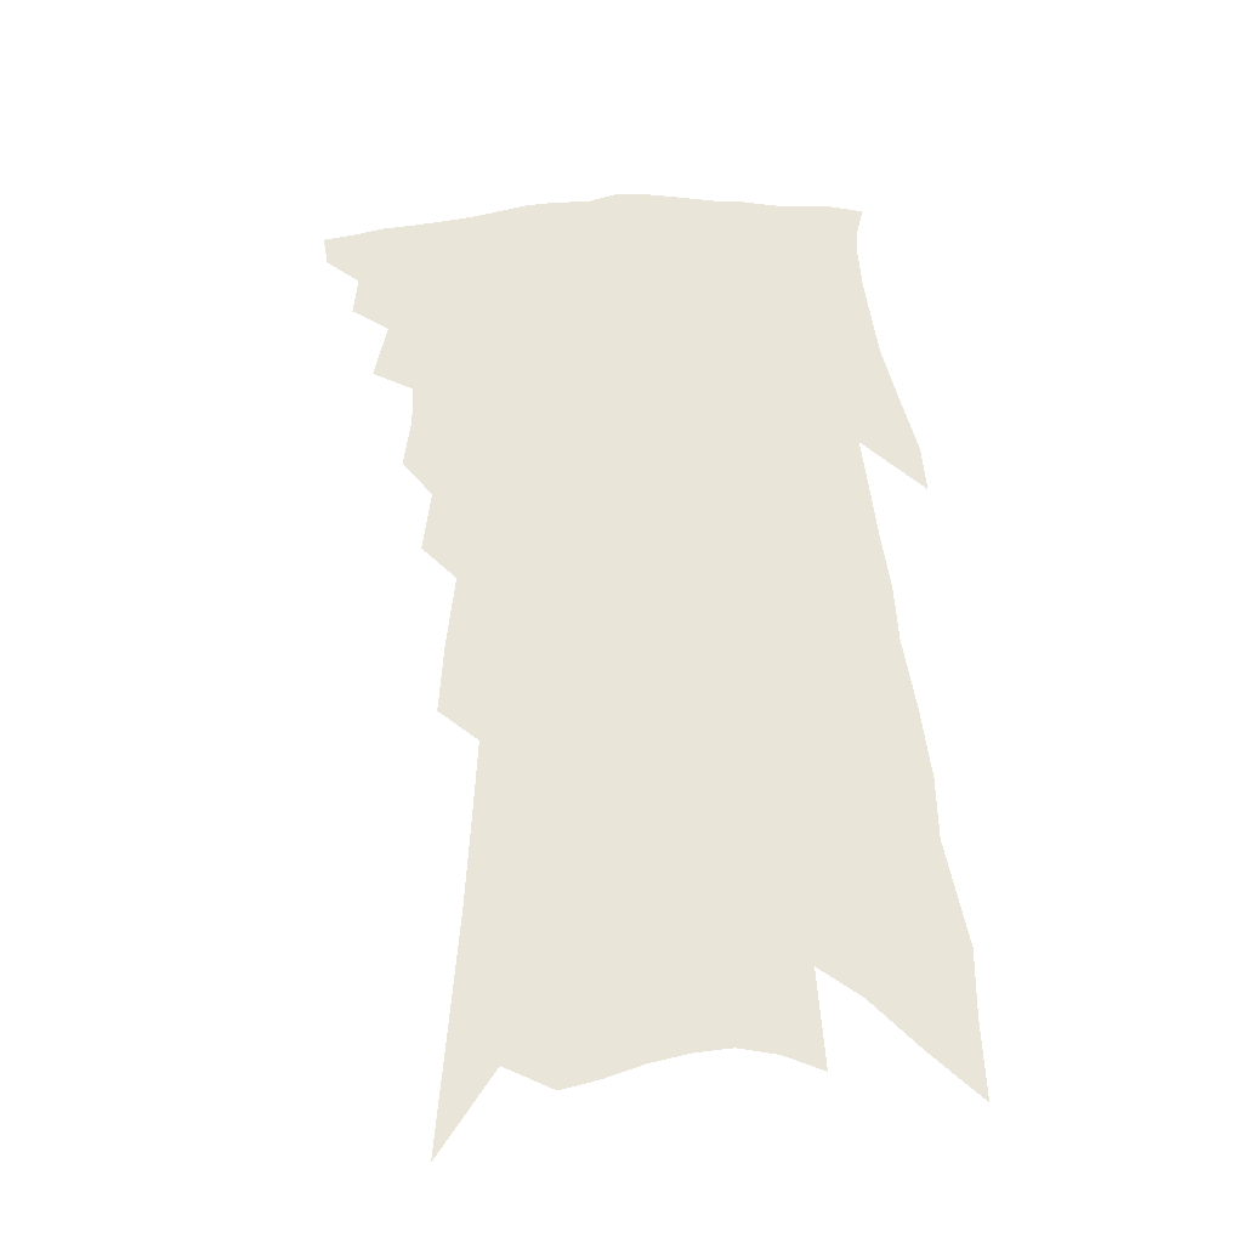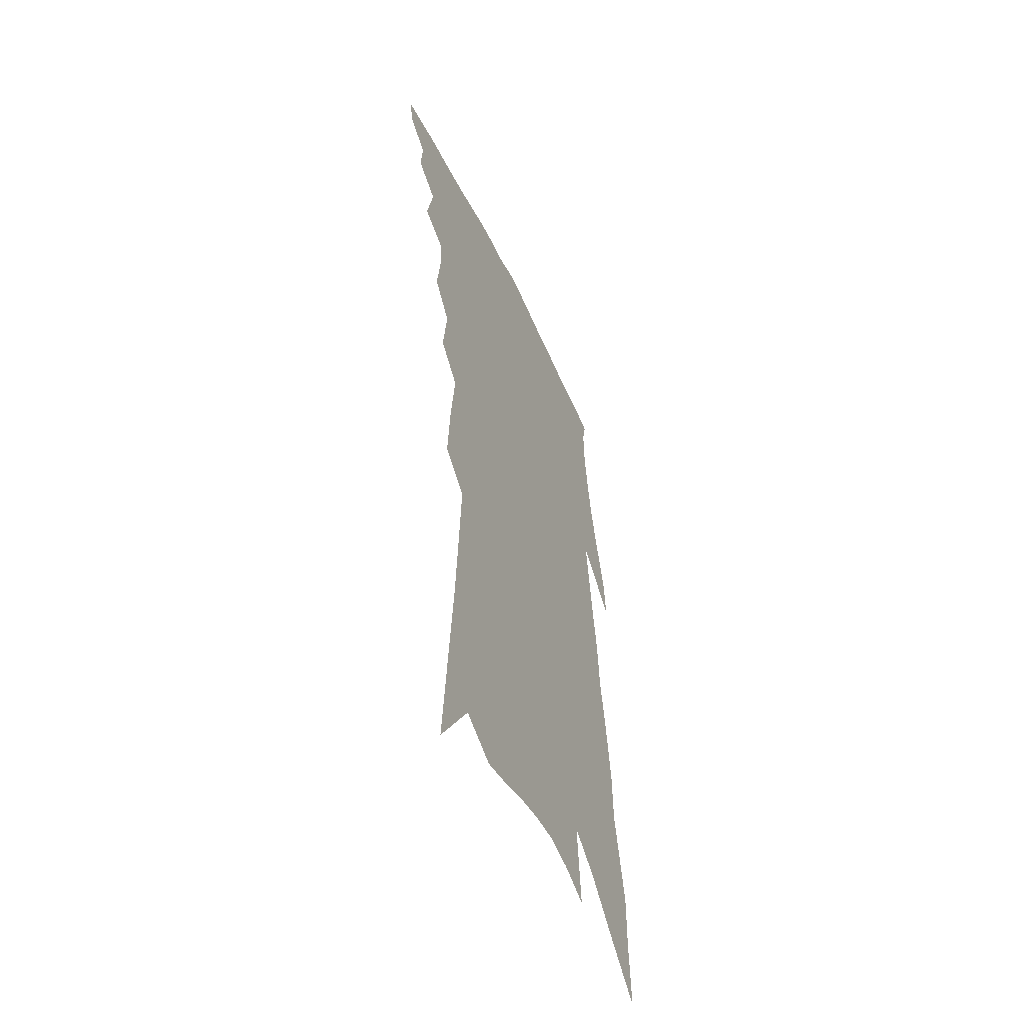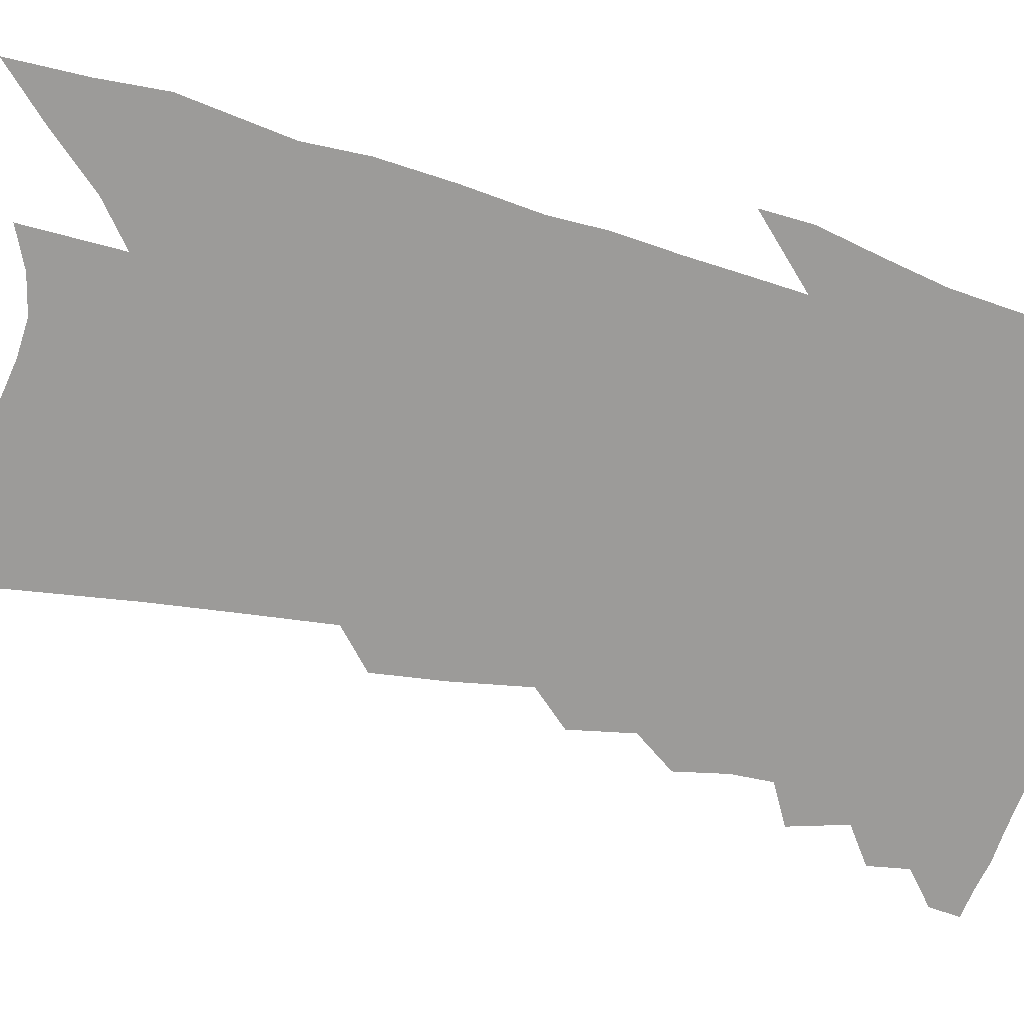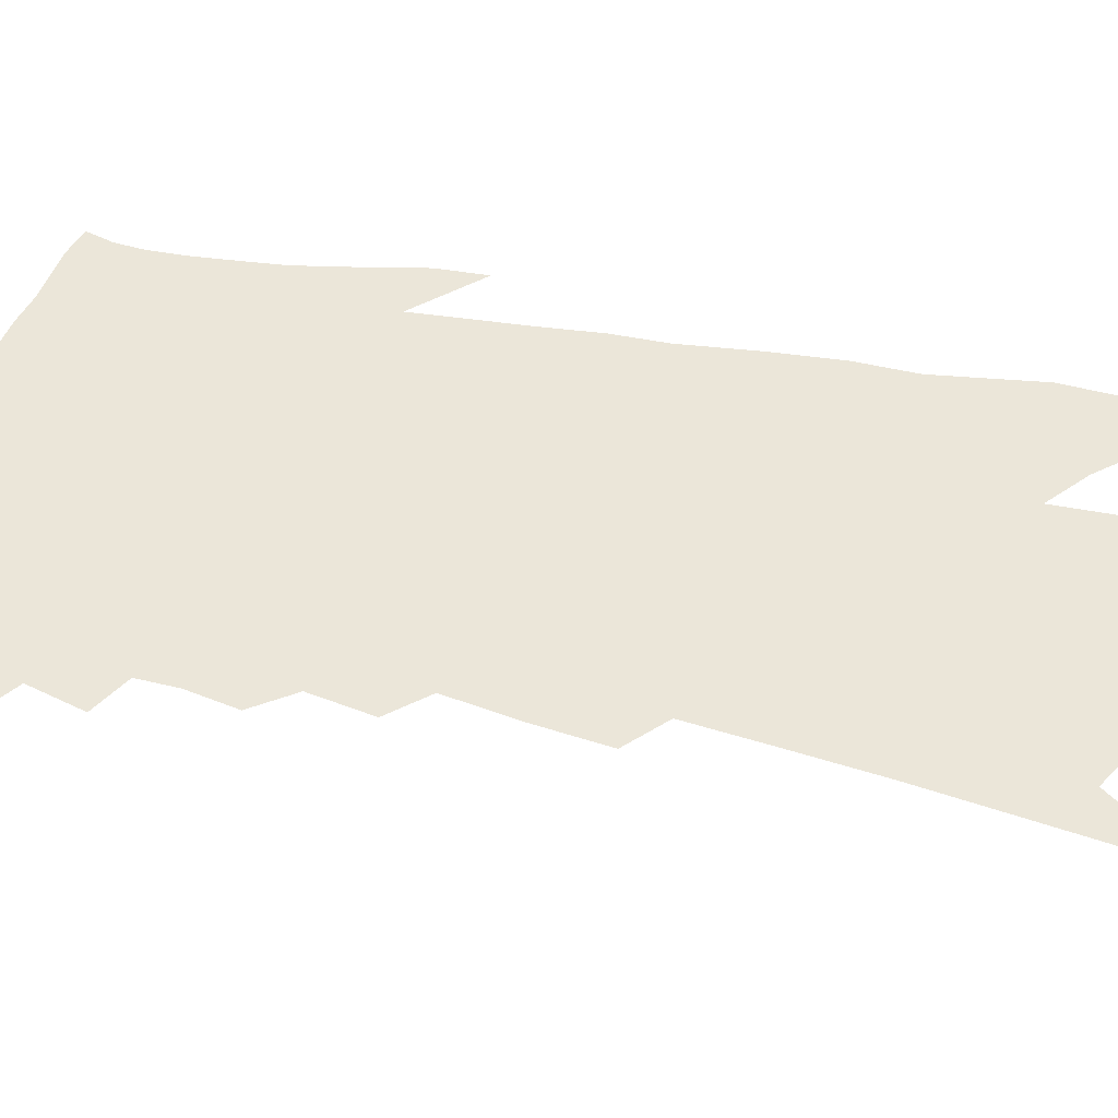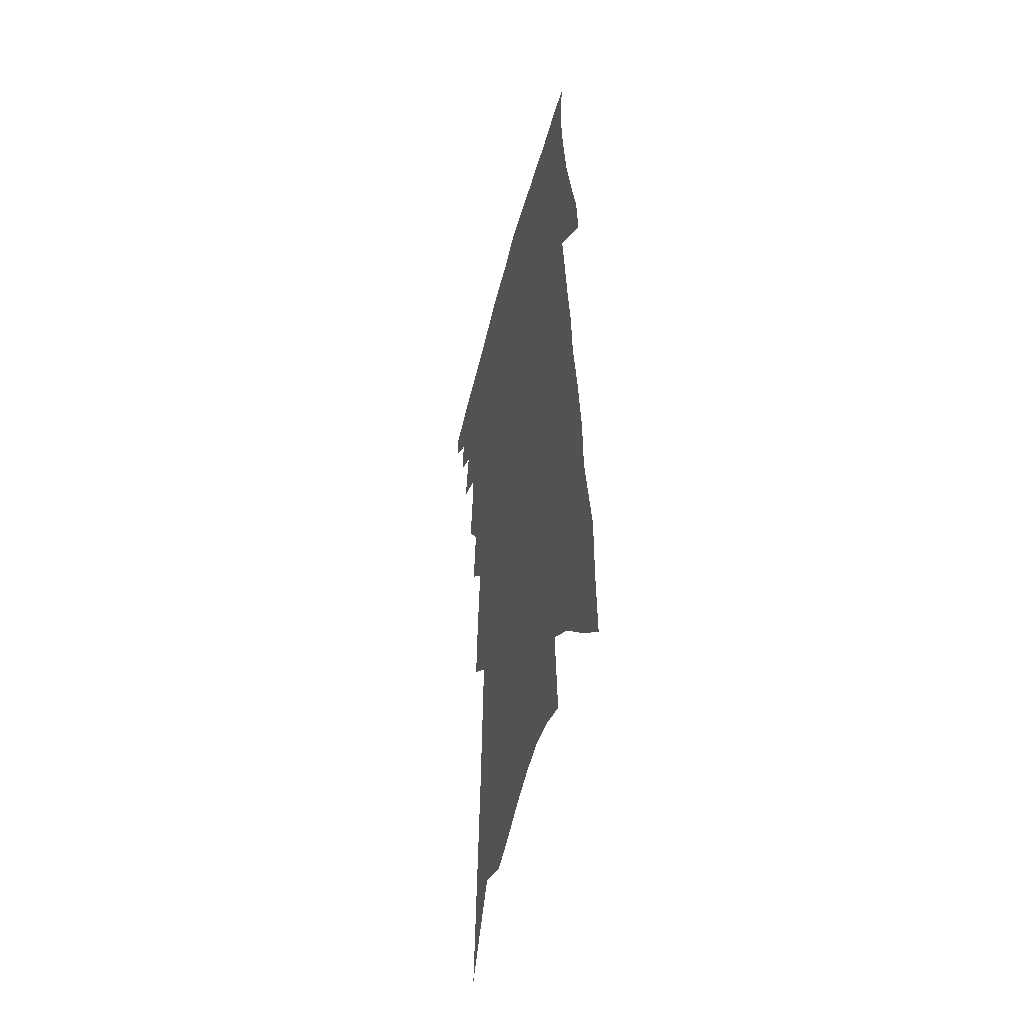
<metadata>
{"format":"obj","ext":"obj","renderer":"f3d","projection":"perspective","resolution":1024,"background":"white","views":[{"elev":-31.8,"azim":0.4,"up":"+Y"},{"elev":-53.3,"azim":-66.1,"up":"+Y"},{"elev":-69.8,"azim":79.5,"up":"+Z"},{"elev":47.6,"azim":-73.4,"up":"+Z"},{"elev":-47.1,"azim":75.8,"up":"+Y"}]}
</metadata>
<code>
v 495.4 388.9 0
v 494 397.7 0
v 504.2 369.9 0
v 505.4 381.5 0
v 504.7 390.8 0
v 502.7 399.5 0
v 511.5 346.5 0
v 515.2 363.2 0
v 515.7 374.4 0
v 514.4 383.3 0
v 513.1 392.3 0
v 511.3 401.9 0
v 521.7 314.3 0
v 523.8 329.2 0
v 523.6 340.9 0
v 524.6 354.4 0
v 525.5 366.5 0
v 525 376.3 0
v 523.5 385.1 0
v 521.8 394 0
v 520.2 403.2 0
v 528.4 284.9 0
v 530.7 303.3 0
v 531.5 317.3 0
v 536.1 337.3 0
v 534.1 345.8 0
v 535.3 358.8 0
v 534.6 368.4 0
v 533.6 377.6 0
v 532.5 386.5 0
v 531 395.2 0
v 529 404.7 0
v 534.9 232.4 0
v 536.2 253.2 0
v 538.6 275 0
v 540.7 294.1 0
v 541.6 309.3 0
v 543.7 325.8 0
v 545 340.1 0
v 543.9 349.1 0
v 544.8 361.4 0
v 543.7 370.1 0
v 542.6 379.1 0
v 541.2 388 0
v 539.7 397 0
v 537.8 406.3 0
v 538.2 105.7 0
v 541.1 140.9 0
v 543.7 173 0
v 545.2 199.5 0
v 546.5 223.2 0
v 548.3 246.5 0
v 548.9 264.6 0
v 550.4 283.8 0
v 551 299 0
v 552.7 316.3 0
v 553.1 328.8 0
v 553.5 341.3 0
v 553.6 352.3 0
v 553.5 362.5 0
v 552.8 371.6 0
v 551.3 380.4 0
v 550.2 389.4 0
v 548.5 398.6 0
v 546.6 408.6 0
v 554.4 130.7 0
v 556.5 163.7 0
v 557.7 190.9 0
v 557.2 210.2 0
v 558.6 234.3 0
v 559.9 256.2 0
v 559.9 272.3 0
v 560.2 287.7 0
v 561.2 304.5 0
v 562.1 319.3 0
v 562.5 332.2 0
v 562.7 343.6 0
v 562.6 354.1 0
v 562.9 364.6 0
v 561.9 372.9 0
v 560.7 381.6 0
v 559.4 390.7 0
v 557.4 400.7 0
v 555.4 411.1 0
v 568.7 124.2 0
v 567.9 147.1 0
v 568.6 176 0
v 568.8 199.8 0
v 569 221.5 0
v 569.5 242.2 0
v 569.8 260.9 0
v 569.8 276.9 0
v 570.4 293.8 0
v 571 309.2 0
v 571 321.2 0
v 571.4 334.1 0
v 571.5 345.4 0
v 571.2 355 0
v 571.2 365.3 0
v 570.5 373.9 0
v 569.6 382.6 0
v 568.9 391.4 0
v 567.2 400.8 0
v 564.6 412.2 0
v 579.6 127.1 0
v 579.7 159 0
v 579.5 183.7 0
v 578.9 201.8 0
v 579.5 229.6 0
v 579.1 244 0
v 579.2 263.1 0
v 579.2 279.7 0
v 579.5 295.9 0
v 579.9 311.2 0
v 580.1 324.6 0
v 579.7 334.1 0
v 580 346.2 0
v 579.9 356.2 0
v 579.7 365.8 0
v 579.2 374.7 0
v 578.6 383.4 0
v 577.8 392.3 0
v 576.2 401.8 0
v 574.1 412.5 0
v 590.8 131.2 0
v 590.4 163.6 0
v 589.8 187.6 0
v 589.1 206.8 0
v 589.1 228.8 0
v 588.5 244.6 0
v 588.6 266 0
v 588.6 283 0
v 588.5 297.9 0
v 588.5 311.5 0
v 588.7 326 0
v 588.7 337.1 0
v 588.8 348.1 0
v 588.6 357.5 0
v 588.5 366.7 0
v 588.3 375.5 0
v 587.7 384.2 0
v 586.8 393 0
v 585.2 403.2 0
v 582.9 415.4 0
v 601.9 133.9 0
v 600.9 165.6 0
v 600 189.6 0
v 599.3 213.6 0
v 598.7 230.1 0
v 598.2 248.7 0
v 597.7 267.1 0
v 597.5 283.4 0
v 597.3 298.8 0
v 597.2 312.9 0
v 597.1 326.2 0
v 597.1 336.9 0
v 597 348 0
v 597 357.4 0
v 597 367.2 0
v 597 376.2 0
v 596.6 384.8 0
v 595.6 394 0
v 594.5 403.6 0
v 592.4 415.3 0
v 612.9 135.3 0
v 611.4 165.6 0
v 610.2 189.6 0
v 609.5 209.4 0
v 608.4 230.1 0
v 607.5 251.1 0
v 606.8 269.3 0
v 606.5 282.7 0
v 606.1 299.2 0
v 605.8 312.7 0
v 605.5 326 0
v 605.4 338 0
v 605.4 348.2 0
v 605.4 358.3 0
v 605.5 367.6 0
v 605.6 376.7 0
v 605.4 385.2 0
v 605.1 393.9 0
v 603.9 403.7 0
v 602.5 414 0
v 624.1 133.5 0
v 622.4 161.8 0
v 620.9 185.9 0
v 619.7 207 0
v 618.1 229.6 0
v 616.9 249.9 0
v 616.3 266.3 0
v 615.5 282.5 0
v 615.1 296.9 0
v 614.6 310.9 0
v 614.3 323.7 0
v 613.7 337.3 0
v 613.6 348.2 0
v 613.7 357.9 0
v 613.7 367.9 0
v 614 376.8 0
v 614 385.3 0
v 614.1 393.9 0
v 613.8 402.8 0
v 612.9 412.6 0
v 635.8 128.9 0
v 633.6 157.3 0
v 631.9 181.5 0
v 630.1 204.5 0
v 628.2 226.5 0
v 626.7 246.8 0
v 626.3 262.2 0
v 624.7 280.8 0
v 624.3 294.5 0
v 623.6 308.6 0
v 623.1 321.4 0
v 622.3 335.6 0
v 621.8 347.9 0
v 622.1 357.1 0
v 622.1 366.7 0
v 622.3 376.7 0
v 622.9 385.7 0
v 623.1 393.6 0
v 623.1 402.1 0
v 622.1 412 0
v 646 148.5 0
v 644.1 172.7 0
v 642.3 195.3 0
v 639.3 220.5 0
v 637.8 239.7 0
v 636.9 256.4 0
v 635.4 274.4 0
v 634.1 290.5 0
v 632.7 306.3 0
v 631.7 320.7 0
v 631.4 332.9 0
v 630.6 345.3 0
v 630.3 356.7 0
v 630.3 366.6 0
v 630.5 376.4 0
v 630.9 385.1 0
v 631.3 393.4 0
v 631.7 401.7 0
v 632.1 410.5 0
v 660.6 134 0
v 657.2 162.1 0
v 654.6 186.7 0
v 652.2 209.6 0
v 650.1 230.2 0
v 648.3 249.3 0
v 647 266.4 0
v 644.7 284.9 0
v 642.9 301.3 0
v 641.8 315.8 0
v 641 329.1 0
v 639.9 342.1 0
v 638.9 355 0
v 638.3 366.5 0
v 638.6 375.7 0
v 638.8 384.9 0
v 639.4 392.9 0
v 640.1 401.1 0
v 640.7 410.2 0
v 675.2 120.8 0
v 674.1 142.9 0
v 674.2 162.3 0
v 667.9 193.4 0
v 667.5 211.4 0
v 664.7 232.5 0
v 661 254.4 0
v 659.9 270.8 0
v 657.1 289.2 0
v 655.1 305.5 0
v 653 321.1 0
v 650.6 336.4 0
v 649.6 349.4 0
v 648.2 362.1 0
v 647.3 373.6 0
v 646.8 384 0
v 647.5 392.4 0
v 648.1 400.3 0
v 649.2 409.9 0
v 671.8 304.4 0
v 670.4 318.9 0
v 665.3 337.3 0
v 660.9 354.3 0
v 658.9 367.4 0
v 657 379.9 0
v 656.1 391 0
v 656.4 399.7 0
v 658.4 408 0
f 4 5 1
f 1 5 2
f 5 6 2
f 8 9 3
f 3 9 4
f 9 10 4
f 4 10 5
f 10 11 5
f 5 11 6
f 11 12 6
f 15 16 7
f 7 16 8
f 16 17 8
f 8 17 9
f 17 18 9
f 9 18 10
f 18 19 10
f 10 19 11
f 19 20 11
f 11 20 12
f 20 21 12
f 23 24 13
f 13 24 14
f 24 25 14
f 14 25 15
f 25 26 15
f 15 26 16
f 26 27 16
f 16 27 17
f 27 28 17
f 17 28 18
f 28 29 18
f 18 29 19
f 29 30 19
f 19 30 20
f 30 31 20
f 20 31 21
f 31 32 21
f 35 36 22
f 22 36 23
f 36 37 23
f 23 37 24
f 37 38 24
f 24 38 25
f 38 39 25
f 25 39 26
f 39 40 26
f 26 40 27
f 40 41 27
f 27 41 28
f 41 42 28
f 28 42 29
f 42 43 29
f 29 43 30
f 43 44 30
f 30 44 31
f 44 45 31
f 31 45 32
f 45 46 32
f 51 52 33
f 33 52 34
f 52 53 34
f 34 53 35
f 53 54 35
f 35 54 36
f 54 55 36
f 36 55 37
f 55 56 37
f 37 56 38
f 56 57 38
f 38 57 39
f 57 58 39
f 39 58 40
f 58 59 40
f 40 59 41
f 59 60 41
f 41 60 42
f 60 61 42
f 42 61 43
f 61 62 43
f 43 62 44
f 62 63 44
f 44 63 45
f 63 64 45
f 45 64 46
f 64 65 46
f 47 66 48
f 66 67 48
f 48 67 49
f 67 68 49
f 49 68 50
f 68 69 50
f 50 69 51
f 69 70 51
f 51 70 52
f 70 71 52
f 52 71 53
f 71 72 53
f 53 72 54
f 72 73 54
f 54 73 55
f 73 74 55
f 55 74 56
f 74 75 56
f 56 75 57
f 75 76 57
f 57 76 58
f 76 77 58
f 58 77 59
f 77 78 59
f 59 78 60
f 78 79 60
f 60 79 61
f 79 80 61
f 61 80 62
f 80 81 62
f 62 81 63
f 81 82 63
f 63 82 64
f 82 83 64
f 64 83 65
f 83 84 65
f 85 86 66
f 66 86 67
f 86 87 67
f 67 87 68
f 87 88 68
f 68 88 69
f 88 89 69
f 69 89 70
f 89 90 70
f 70 90 71
f 90 91 71
f 71 91 72
f 91 92 72
f 72 92 73
f 92 93 73
f 73 93 74
f 93 94 74
f 74 94 75
f 94 95 75
f 75 95 76
f 95 96 76
f 76 96 77
f 96 97 77
f 77 97 78
f 97 98 78
f 78 98 79
f 98 99 79
f 79 99 80
f 99 100 80
f 80 100 81
f 100 101 81
f 81 101 82
f 101 102 82
f 82 102 83
f 102 103 83
f 83 103 84
f 103 104 84
f 85 105 86
f 105 106 86
f 86 106 87
f 106 107 87
f 87 107 88
f 107 108 88
f 88 108 89
f 108 109 89
f 89 109 90
f 109 110 90
f 90 110 91
f 110 111 91
f 91 111 92
f 111 112 92
f 92 112 93
f 112 113 93
f 93 113 94
f 113 114 94
f 94 114 95
f 114 115 95
f 95 115 96
f 115 116 96
f 96 116 97
f 116 117 97
f 97 117 98
f 117 118 98
f 98 118 99
f 118 119 99
f 99 119 100
f 119 120 100
f 100 120 101
f 120 121 101
f 101 121 102
f 121 122 102
f 102 122 103
f 122 123 103
f 103 123 104
f 123 124 104
f 105 125 106
f 125 126 106
f 106 126 107
f 126 127 107
f 107 127 108
f 127 128 108
f 108 128 109
f 128 129 109
f 109 129 110
f 129 130 110
f 110 130 111
f 130 131 111
f 111 131 112
f 131 132 112
f 112 132 113
f 132 133 113
f 113 133 114
f 133 134 114
f 114 134 115
f 134 135 115
f 115 135 116
f 135 136 116
f 116 136 117
f 136 137 117
f 117 137 118
f 137 138 118
f 118 138 119
f 138 139 119
f 119 139 120
f 139 140 120
f 120 140 121
f 140 141 121
f 121 141 122
f 141 142 122
f 122 142 123
f 142 143 123
f 123 143 124
f 143 144 124
f 125 145 126
f 145 146 126
f 126 146 127
f 146 147 127
f 127 147 128
f 147 148 128
f 128 148 129
f 148 149 129
f 129 149 130
f 149 150 130
f 130 150 131
f 150 151 131
f 131 151 132
f 151 152 132
f 132 152 133
f 152 153 133
f 133 153 134
f 153 154 134
f 134 154 135
f 154 155 135
f 135 155 136
f 155 156 136
f 136 156 137
f 156 157 137
f 137 157 138
f 157 158 138
f 138 158 139
f 158 159 139
f 139 159 140
f 159 160 140
f 140 160 141
f 160 161 141
f 141 161 142
f 161 162 142
f 142 162 143
f 162 163 143
f 143 163 144
f 163 164 144
f 145 165 146
f 165 166 146
f 146 166 147
f 166 167 147
f 147 167 148
f 167 168 148
f 148 168 149
f 168 169 149
f 149 169 150
f 169 170 150
f 150 170 151
f 170 171 151
f 151 171 152
f 171 172 152
f 152 172 153
f 172 173 153
f 153 173 154
f 173 174 154
f 154 174 155
f 174 175 155
f 155 175 156
f 175 176 156
f 156 176 157
f 176 177 157
f 157 177 158
f 177 178 158
f 158 178 159
f 178 179 159
f 159 179 160
f 179 180 160
f 160 180 161
f 180 181 161
f 161 181 162
f 181 182 162
f 162 182 163
f 182 183 163
f 163 183 164
f 183 184 164
f 165 185 166
f 185 186 166
f 166 186 167
f 186 187 167
f 167 187 168
f 187 188 168
f 168 188 169
f 188 189 169
f 169 189 170
f 189 190 170
f 170 190 171
f 190 191 171
f 171 191 172
f 191 192 172
f 172 192 173
f 192 193 173
f 173 193 174
f 193 194 174
f 174 194 175
f 194 195 175
f 175 195 176
f 195 196 176
f 176 196 177
f 196 197 177
f 177 197 178
f 197 198 178
f 178 198 179
f 198 199 179
f 179 199 180
f 199 200 180
f 180 200 181
f 200 201 181
f 181 201 182
f 201 202 182
f 182 202 183
f 202 203 183
f 183 203 184
f 203 204 184
f 185 205 186
f 205 206 186
f 186 206 187
f 206 207 187
f 187 207 188
f 207 208 188
f 188 208 189
f 208 209 189
f 189 209 190
f 209 210 190
f 190 210 191
f 210 211 191
f 191 211 192
f 211 212 192
f 192 212 193
f 212 213 193
f 193 213 194
f 213 214 194
f 194 214 195
f 214 215 195
f 195 215 196
f 215 216 196
f 196 216 197
f 216 217 197
f 197 217 198
f 217 218 198
f 198 218 199
f 218 219 199
f 199 219 200
f 219 220 200
f 200 220 201
f 220 221 201
f 201 221 202
f 221 222 202
f 202 222 203
f 222 223 203
f 203 223 204
f 223 224 204
f 206 225 207
f 225 226 207
f 207 226 208
f 226 227 208
f 208 227 209
f 227 228 209
f 209 228 210
f 228 229 210
f 210 229 211
f 229 230 211
f 211 230 212
f 230 231 212
f 212 231 213
f 231 232 213
f 213 232 214
f 232 233 214
f 214 233 215
f 233 234 215
f 215 234 216
f 234 235 216
f 216 235 217
f 235 236 217
f 217 236 218
f 236 237 218
f 218 237 219
f 237 238 219
f 219 238 220
f 238 239 220
f 220 239 221
f 239 240 221
f 221 240 222
f 240 241 222
f 222 241 223
f 241 242 223
f 223 242 224
f 242 243 224
f 225 244 226
f 244 245 226
f 226 245 227
f 245 246 227
f 227 246 228
f 246 247 228
f 228 247 229
f 247 248 229
f 229 248 230
f 248 249 230
f 230 249 231
f 249 250 231
f 231 250 232
f 250 251 232
f 232 251 233
f 251 252 233
f 233 252 234
f 252 253 234
f 234 253 235
f 253 254 235
f 235 254 236
f 254 255 236
f 236 255 237
f 255 256 237
f 237 256 238
f 256 257 238
f 238 257 239
f 257 258 239
f 239 258 240
f 258 259 240
f 240 259 241
f 259 260 241
f 241 260 242
f 260 261 242
f 242 261 243
f 261 262 243
f 244 263 245
f 263 264 245
f 245 264 246
f 264 265 246
f 246 265 247
f 265 266 247
f 247 266 248
f 266 267 248
f 248 267 249
f 267 268 249
f 249 268 250
f 268 269 250
f 250 269 251
f 269 270 251
f 251 270 252
f 270 271 252
f 252 271 253
f 271 272 253
f 253 272 254
f 272 273 254
f 254 273 255
f 273 274 255
f 255 274 256
f 274 275 256
f 256 275 257
f 275 276 257
f 257 276 258
f 276 277 258
f 258 277 259
f 277 278 259
f 259 278 260
f 278 279 260
f 260 279 261
f 279 280 261
f 261 280 262
f 280 281 262
f 273 282 274
f 282 283 274
f 274 283 275
f 283 284 275
f 275 284 276
f 284 285 276
f 276 285 277
f 285 286 277
f 277 286 278
f 286 287 278
f 278 287 279
f 287 288 279
f 279 288 280
f 288 289 280
f 280 289 281
f 289 290 281

</code>
